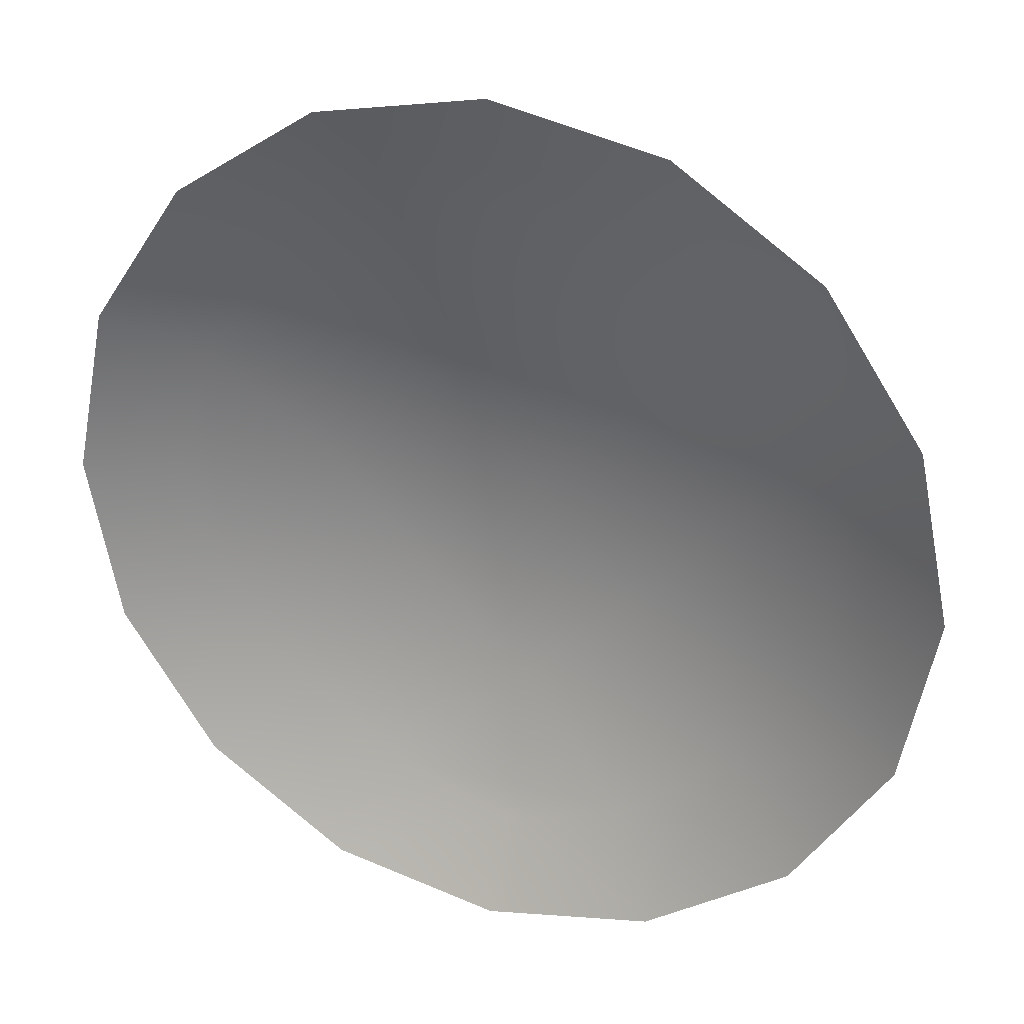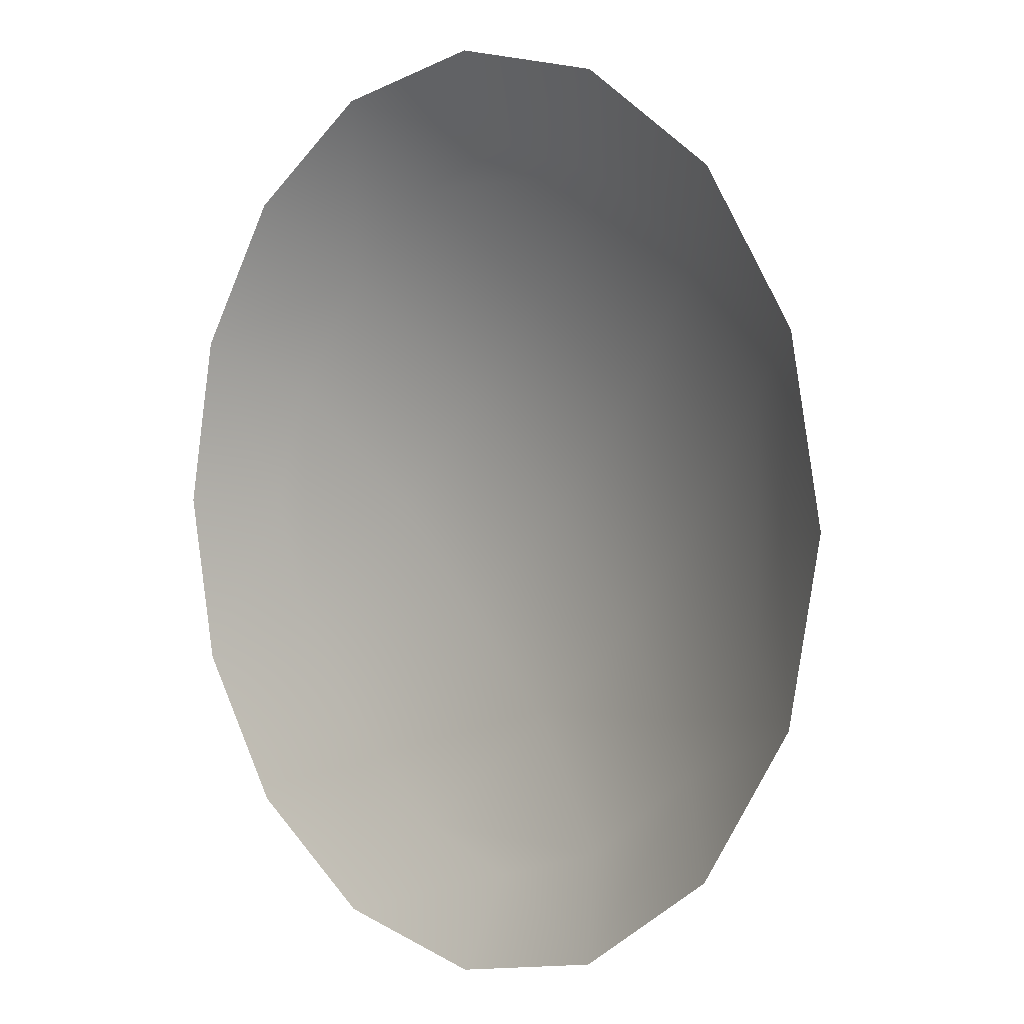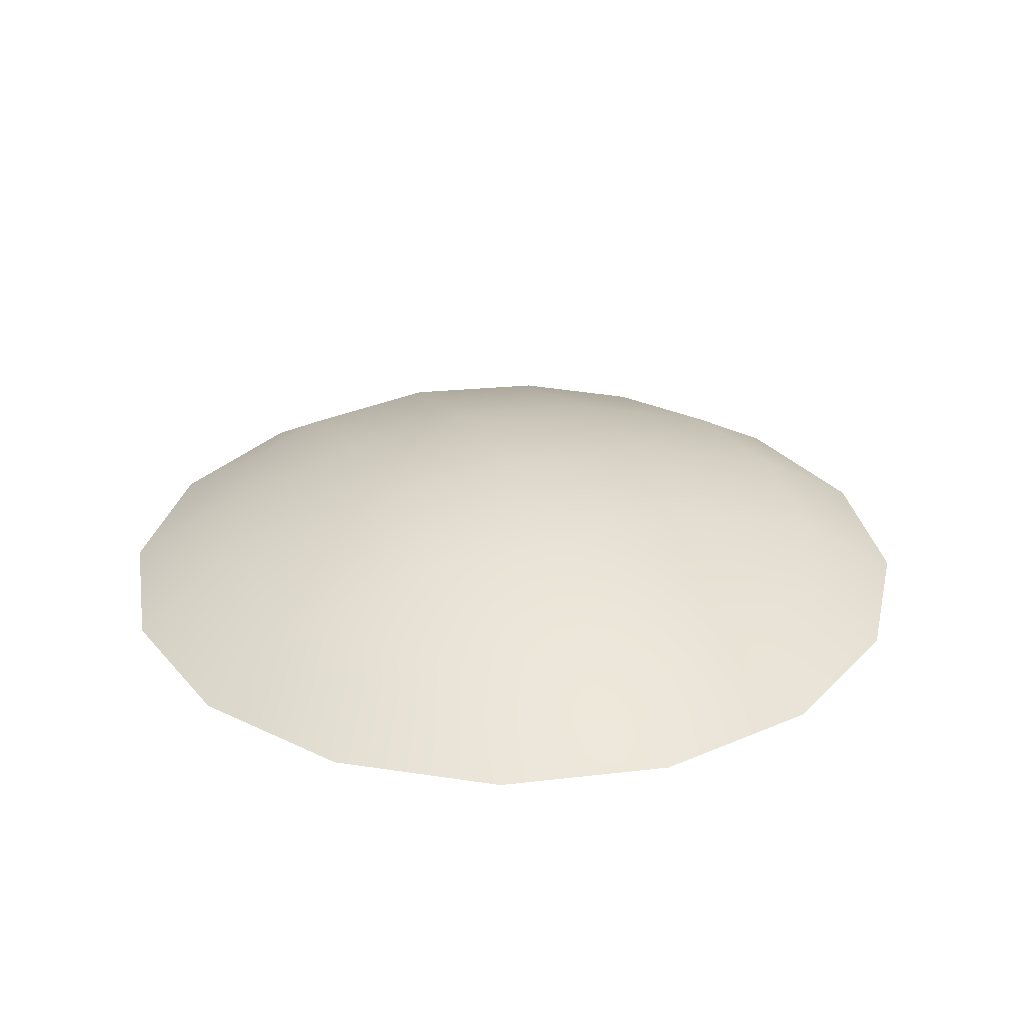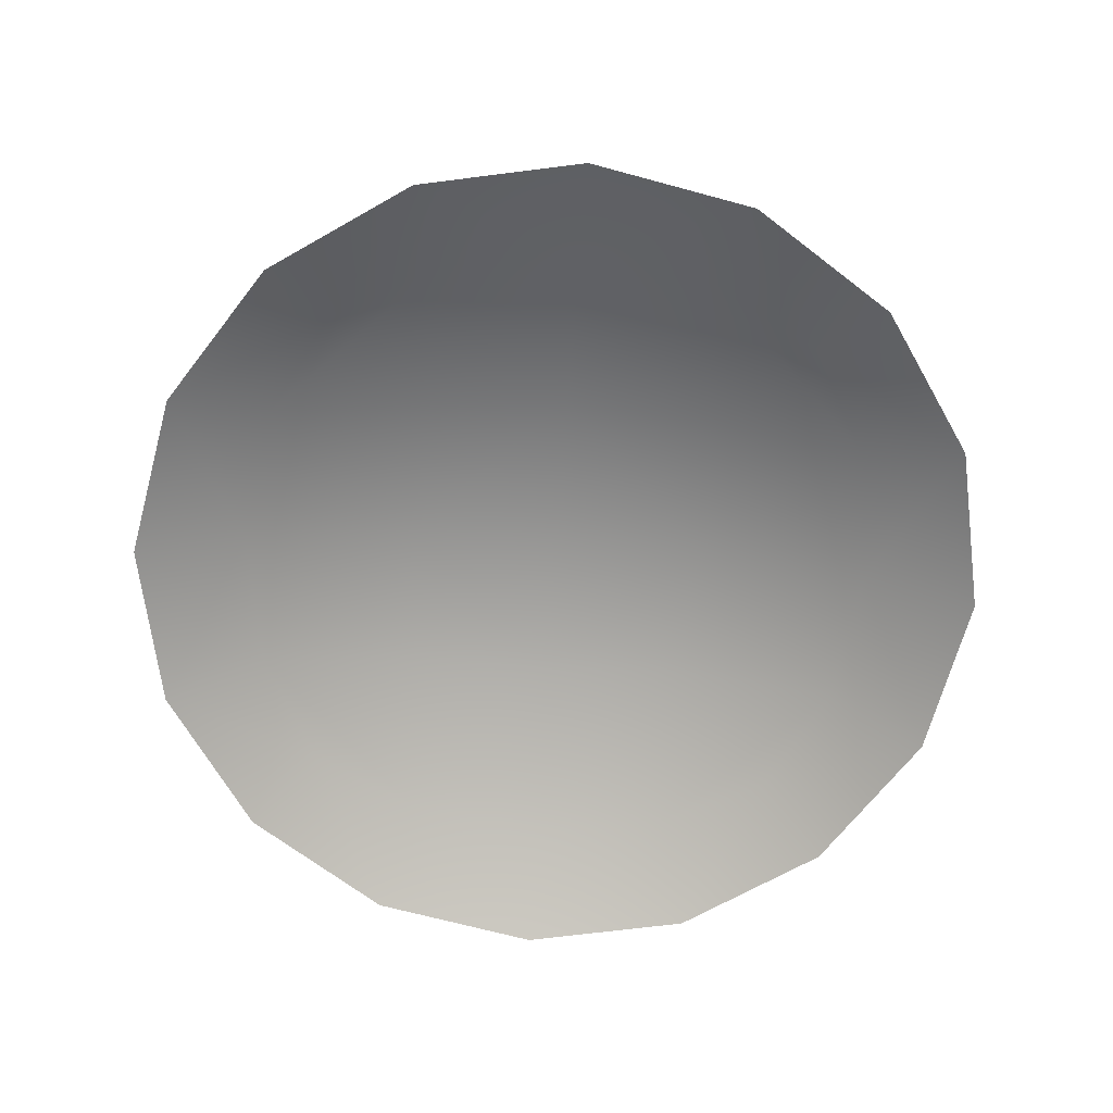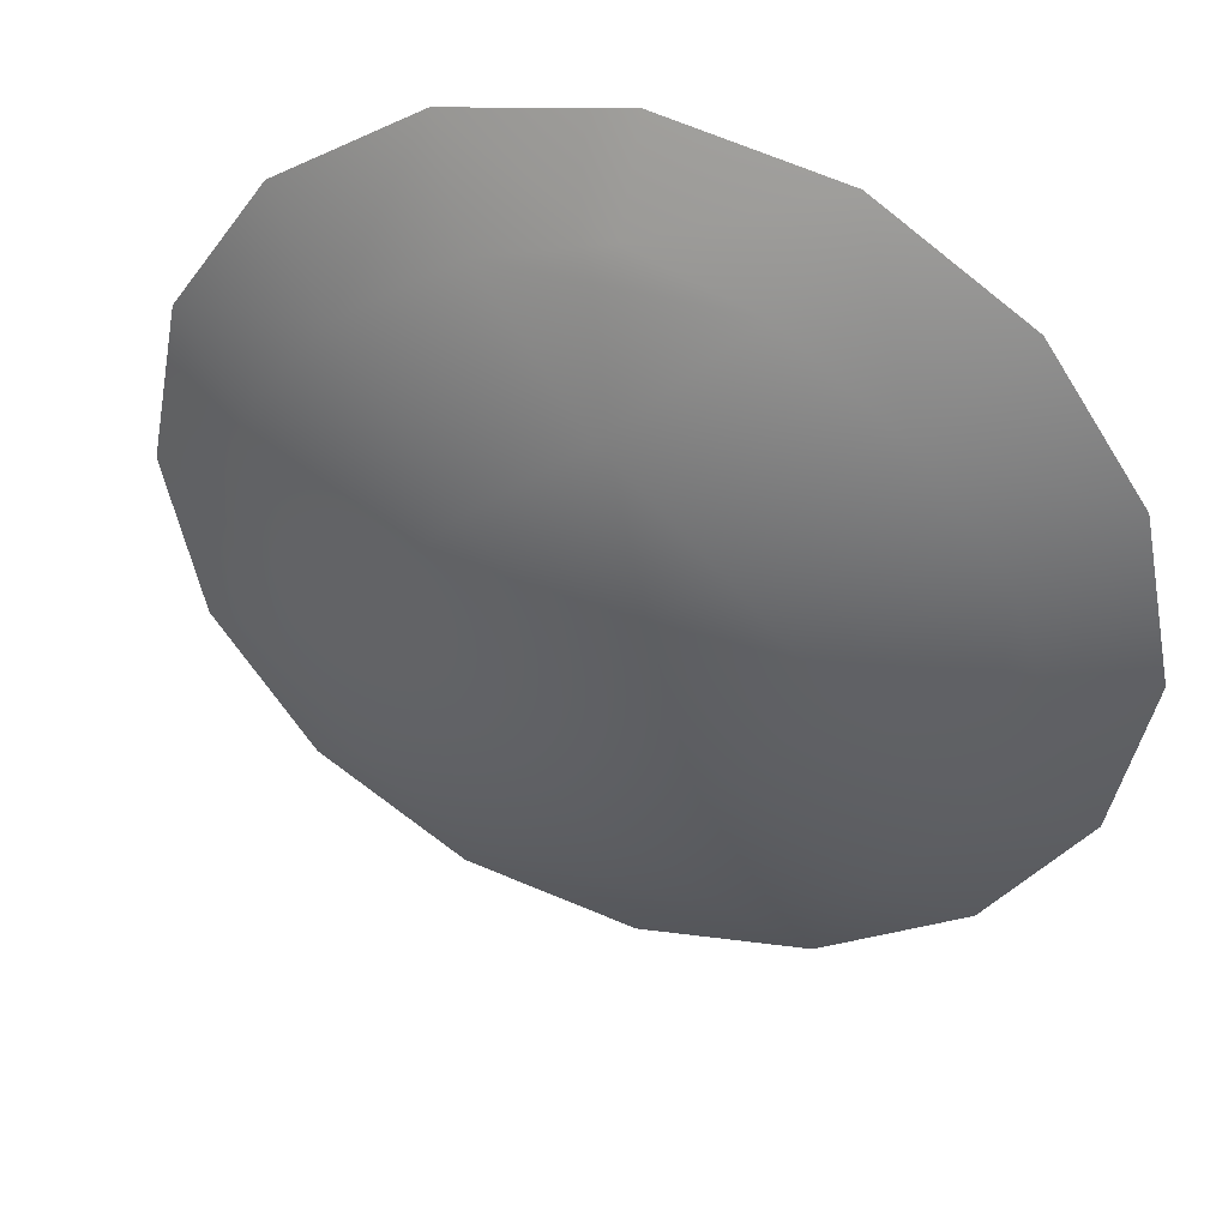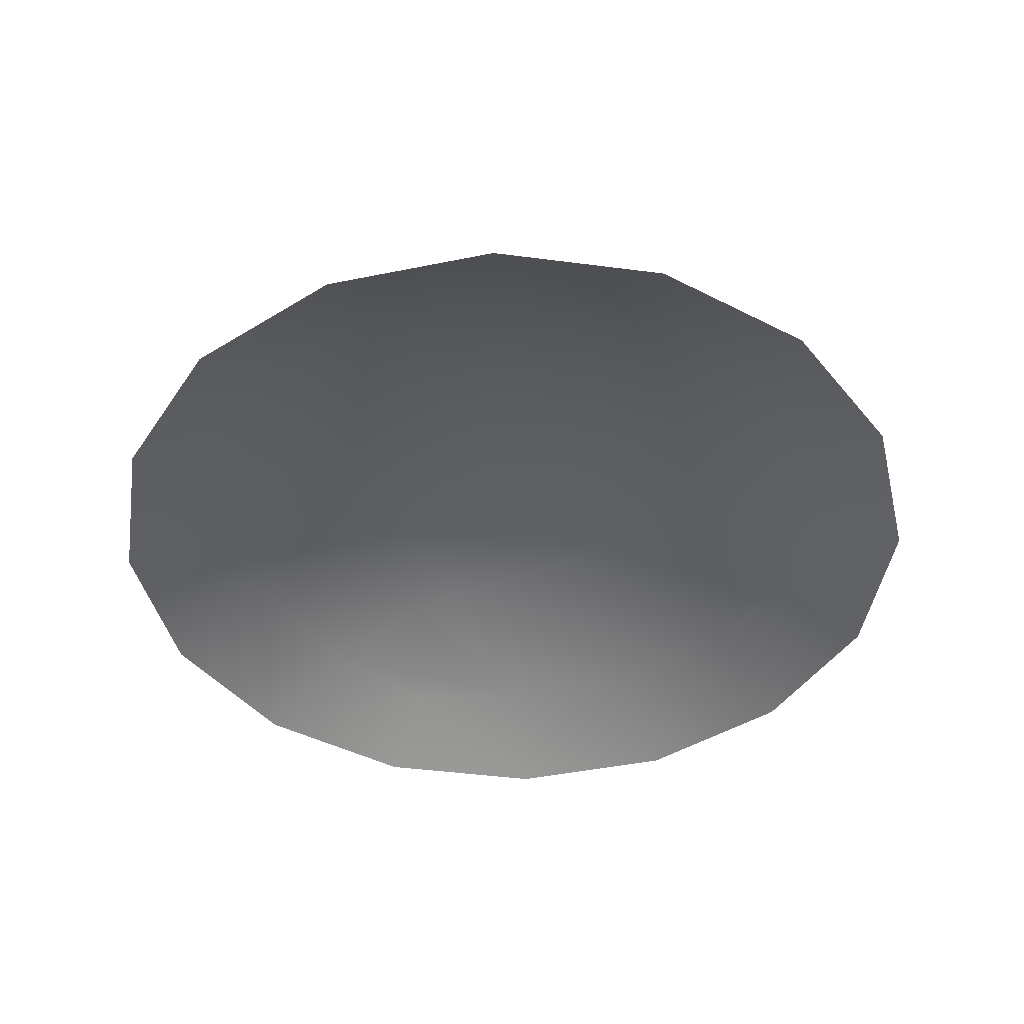
<metadata>
{"format":"obj","ext":"obj","renderer":"f3d","projection":"perspective","resolution":1024,"background":"white","views":[{"elev":28.6,"azim":-158.9,"up":"+Y"},{"elev":2.7,"azim":-133.1,"up":"+Y"},{"elev":29.6,"azim":-156.0,"up":"+Z"},{"elev":-67.4,"azim":41.0,"up":"+Z"},{"elev":41.5,"azim":19.3,"up":"+Y"},{"elev":-43.2,"azim":159.9,"up":"+Z"}]}
</metadata>
<code>
g pm0680_00_EyeA1Skin_tx1
v 0.1997 0.5305 0.1205
v 0.1895 0.5265 0.1167
v 0.1952 0.5351 0.1167
v 0.2037 0.5408 0.1167
v 0.1947 0.5236 0.1202
v 0.2072 0.5231 0.1235
v 0.2067 0.5356 0.1202
v 0.1926 0.5165 0.1197
v 0.1875 0.5165 0.1167
v 0.1895 0.5064 0.1167
v 0.1947 0.5094 0.1202
v 0.2138 0.5376 0.1197
v 0.2138 0.5428 0.1167
v 0.2239 0.5408 0.1167
v 0.2209 0.5356 0.1202
v 0.2138 0.5289 0.123
v 0.2204 0.523 0.1235
v 0.2278 0.5305 0.1205
v 0.2324 0.5351 0.1167
v 0.2381 0.5265 0.1167
v 0.2329 0.5235 0.1202
v 0.1997 0.5024 0.1205
v 0.2072 0.5099 0.1235
v 0.1952 0.4979 0.1167
v 0.2037 0.4922 0.1167
v 0.2067 0.4974 0.1202
v 0.235 0.5165 0.1197
v 0.2401 0.5165 0.1167
v 0.2381 0.5064 0.1167
v 0.2329 0.5094 0.1202
v 0.2262 0.5164 0.123
v 0.2204 0.5099 0.1235
v 0.2279 0.5024 0.1205
v 0.2324 0.4979 0.1167
v 0.2239 0.4922 0.1167
v 0.2209 0.4973 0.1202
v 0.2138 0.5165 0.1241
v 0.2138 0.4953 0.1197
v 0.2138 0.4902 0.1167
v 0.2138 0.5041 0.123
v 0.2014 0.5165 0.123
g pm0680_00_EyeA1Skin_tx1_0
f 3 2 1
f 3 1 4
f 2 5 1
f 1 5 6
f 1 7 4
f 1 6 7
f 8 5 2
f 9 8 2
f 9 10 8
f 8 11 5
f 10 11 8
f 4 7 12
f 13 4 12
f 13 12 14
f 12 7 15
f 12 15 14
f 6 16 7
f 7 16 15
f 15 16 17
f 17 16 6
f 14 15 18
f 18 15 17
f 19 14 18
f 19 18 20
f 18 21 20
f 18 17 21
f 22 11 10
f 22 23 11
f 24 22 10
f 24 25 22
f 25 26 22
f 22 26 23
f 20 21 27
f 28 20 27
f 28 27 29
f 27 21 30
f 27 30 29
f 17 31 21
f 21 31 30
f 32 31 17
f 30 31 32
f 29 30 33
f 33 30 32
f 34 29 33
f 34 33 35
f 33 36 35
f 33 32 36
f 37 32 17
f 37 17 6
f 37 23 32
f 37 6 23
f 35 36 38
f 39 35 38
f 39 38 25
f 38 26 25
f 38 36 26
f 32 40 36
f 36 40 26
f 23 40 32
f 26 40 23
f 6 41 23
f 23 41 11
f 5 41 6
f 11 41 5

</code>
